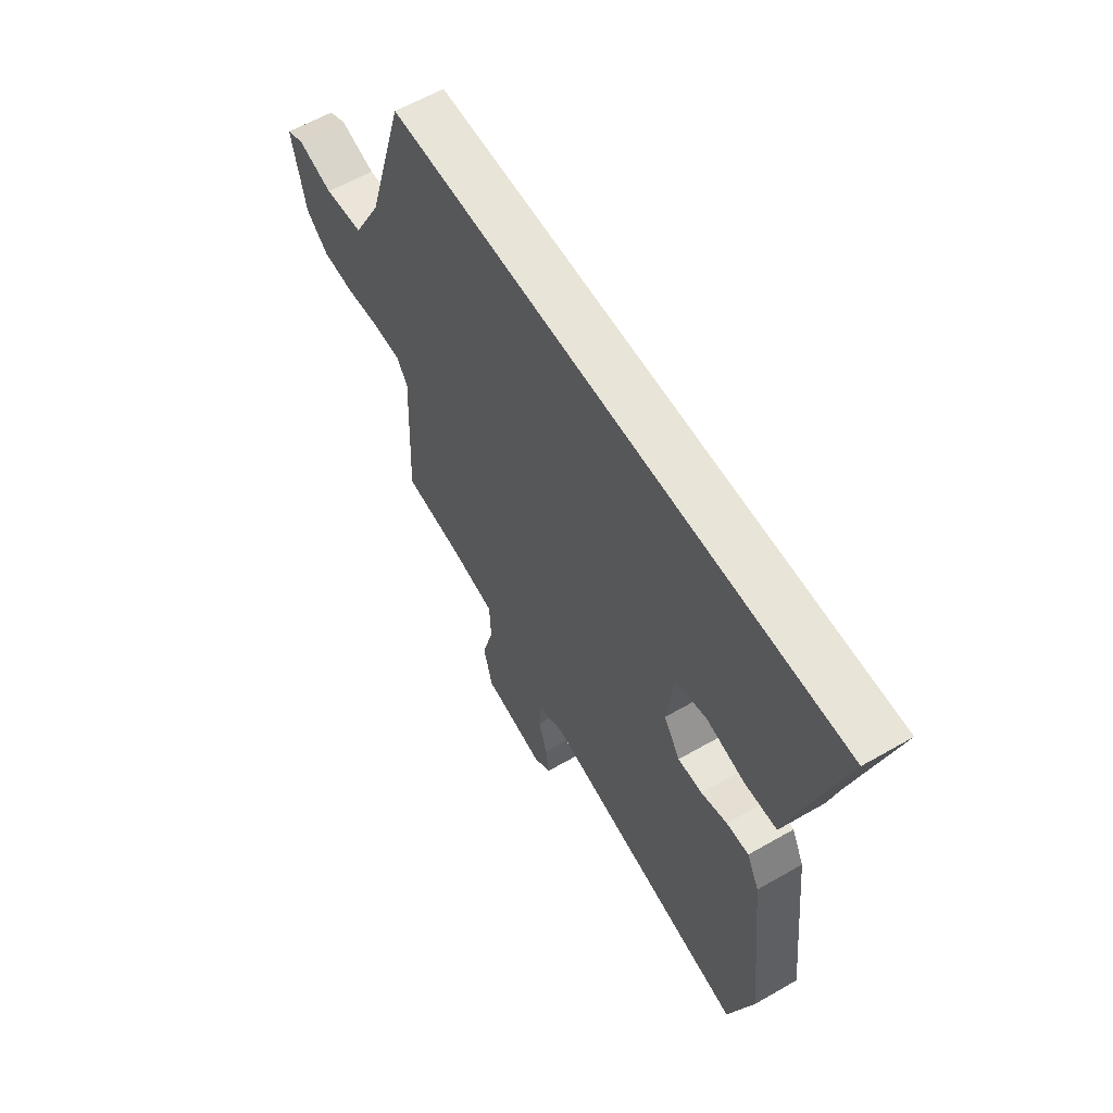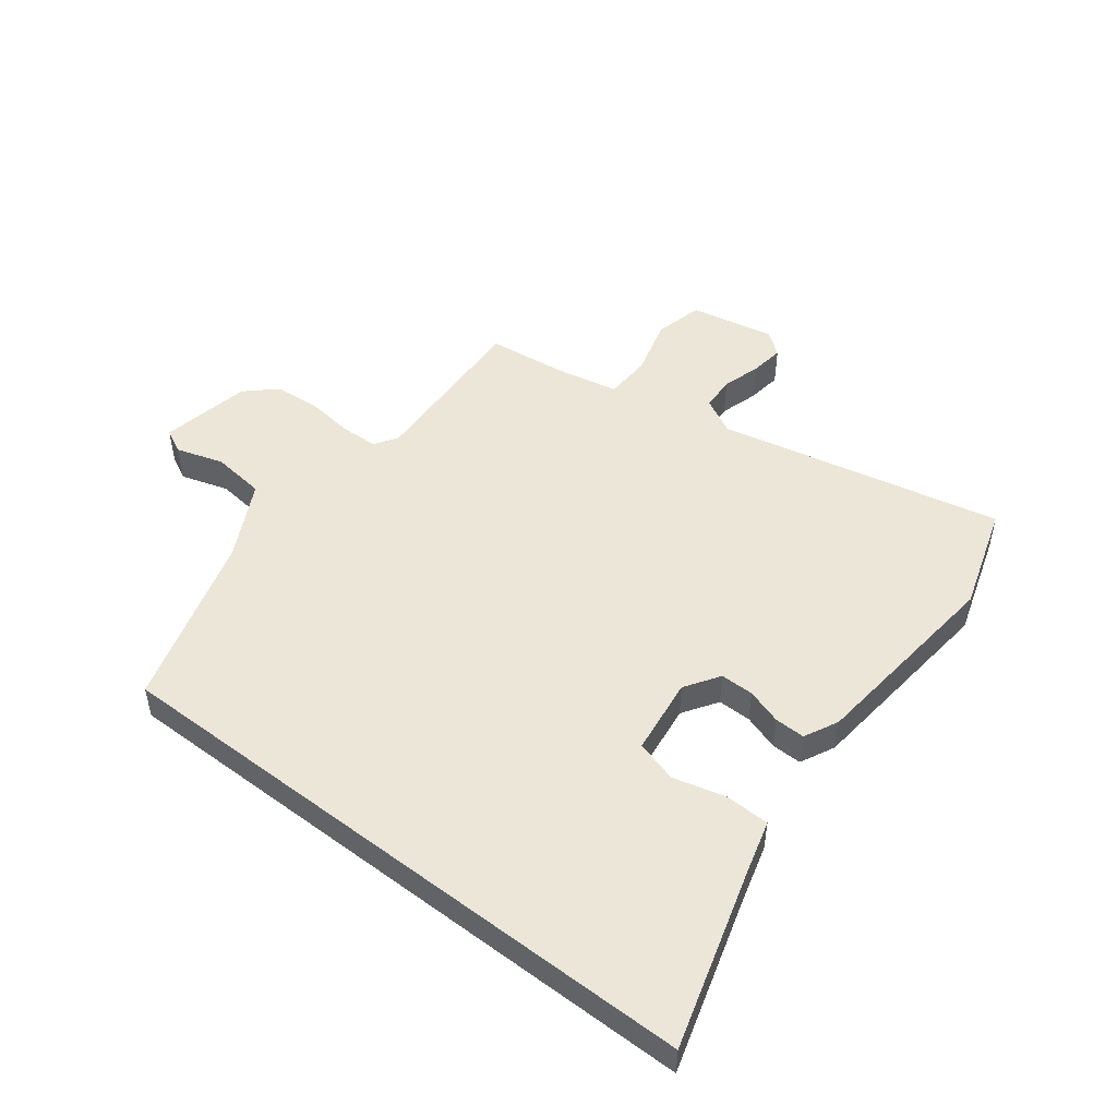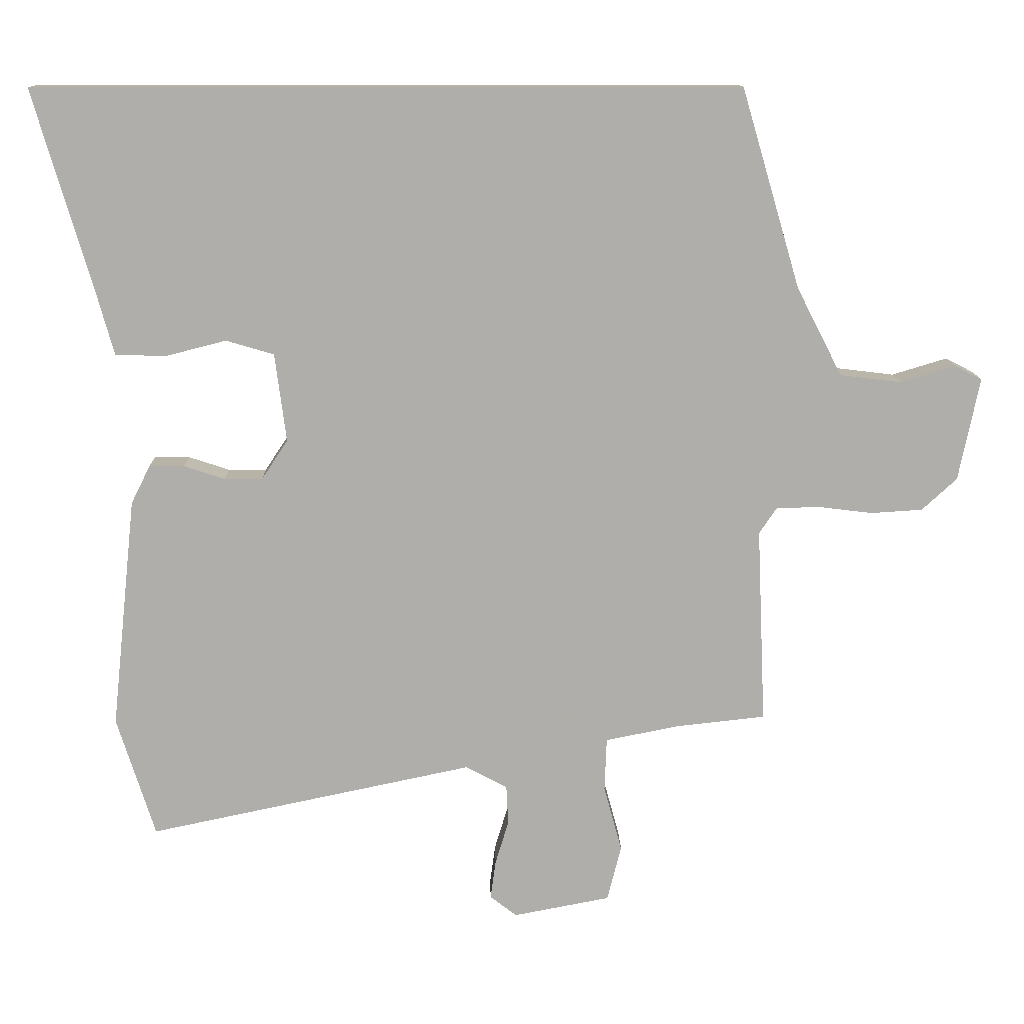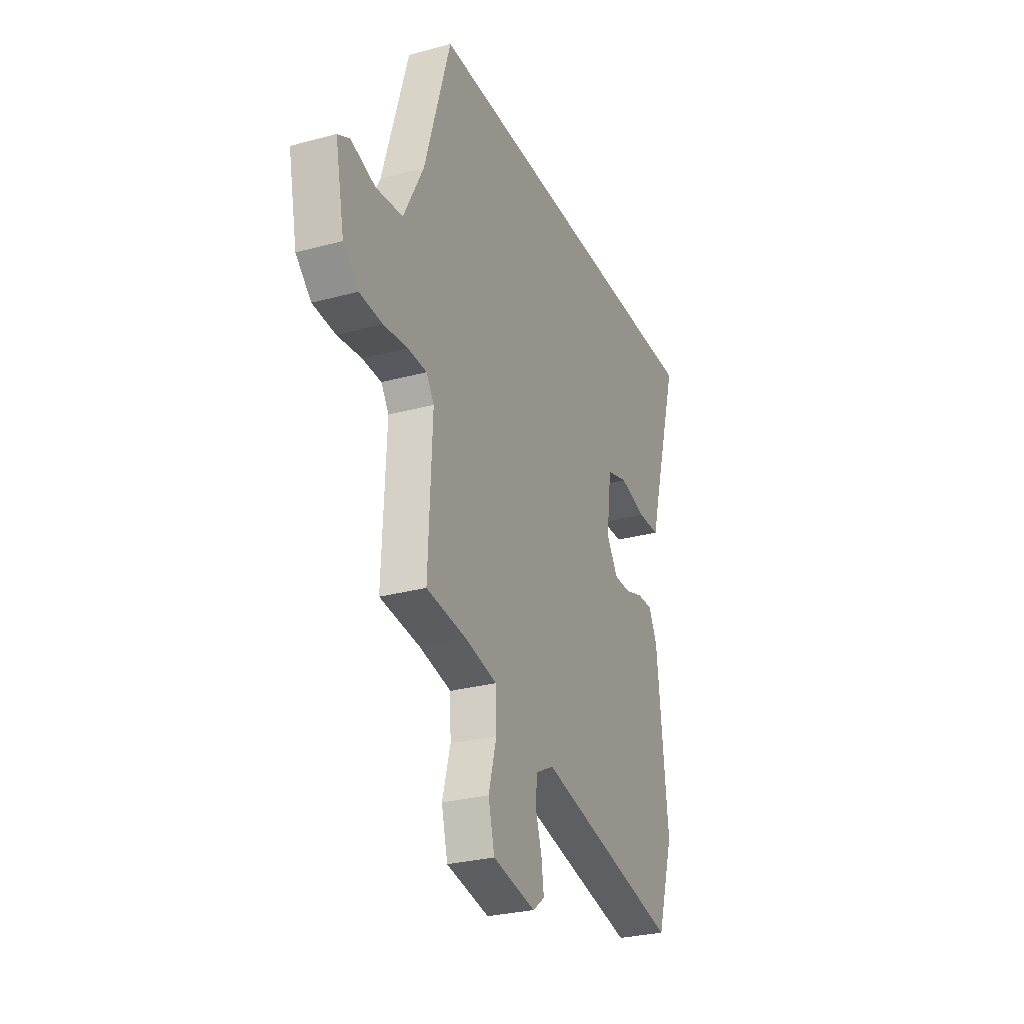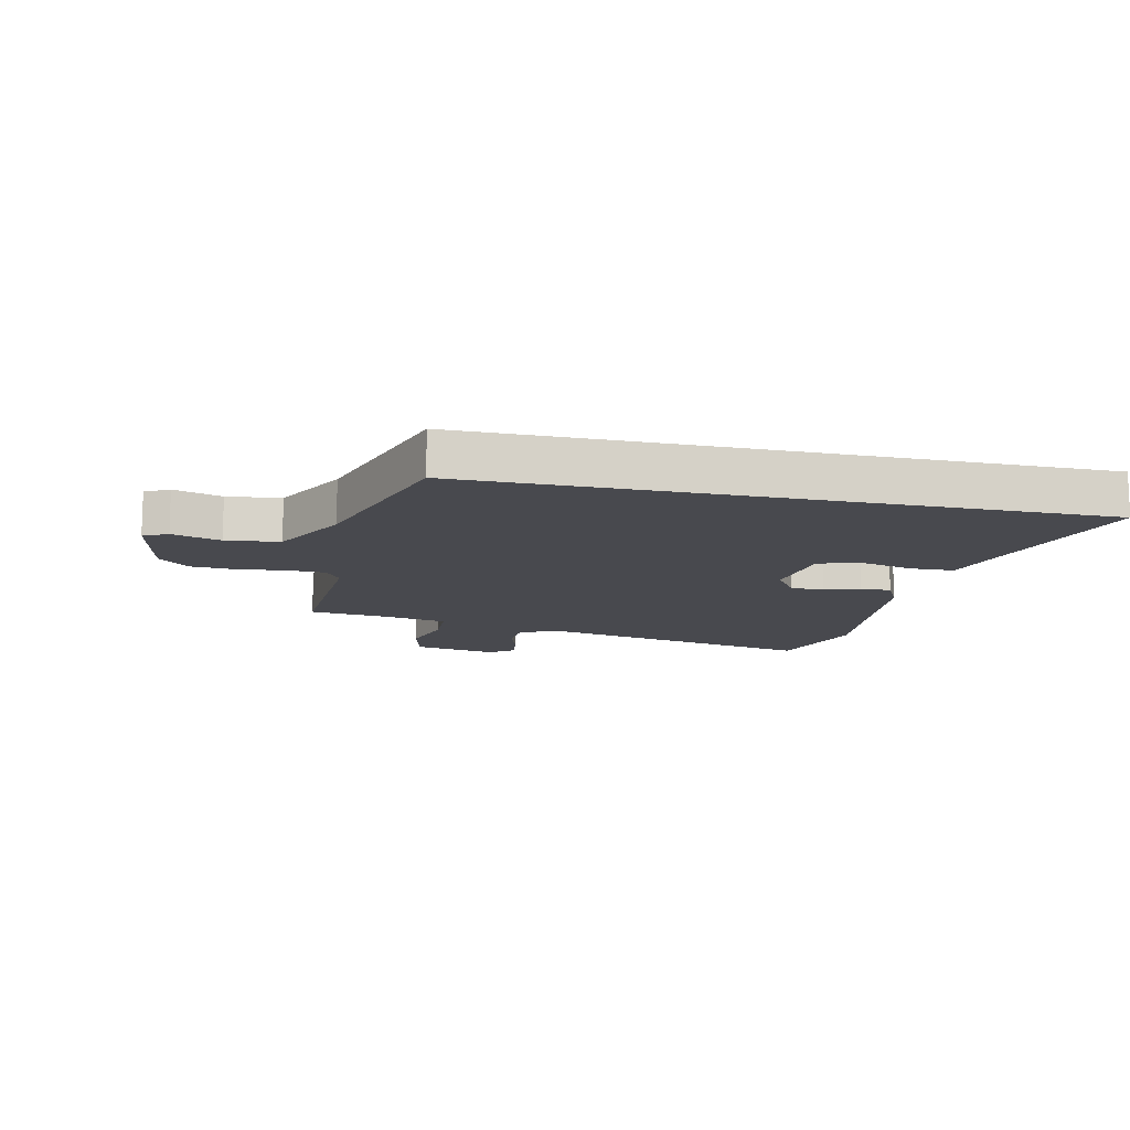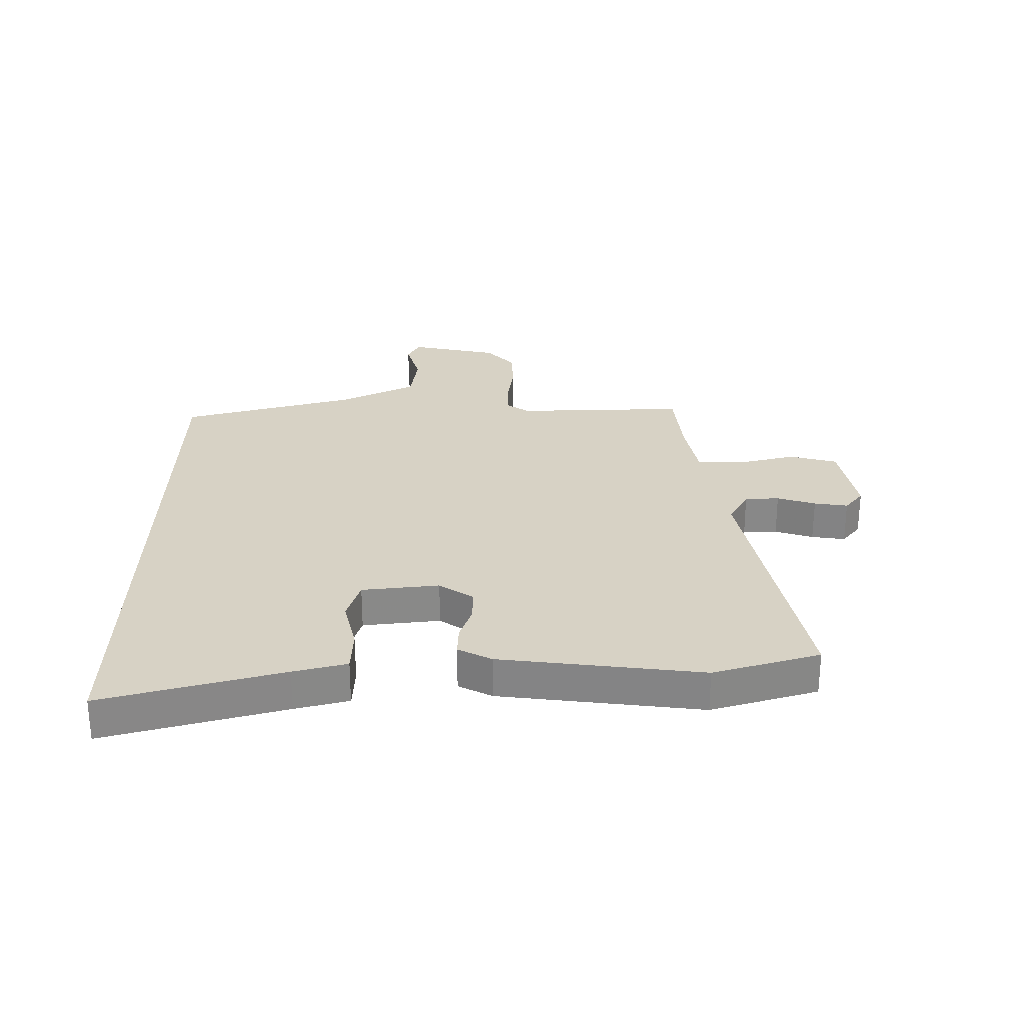
<metadata>
{"format":"obj","ext":"obj","renderer":"f3d","projection":"perspective","resolution":1024,"background":"white","views":[{"elev":60.4,"azim":59.5,"up":"+Z"},{"elev":49.4,"azim":37.5,"up":"+Y"},{"elev":12.6,"azim":179.0,"up":"+Z"},{"elev":-28.6,"azim":-67.9,"up":"+Z"},{"elev":-12.6,"azim":-12.6,"up":"+Y"},{"elev":27.4,"azim":90.7,"up":"+Y"}]}
</metadata>
<code>
v -0.448 0.07 0.5
v 0.603 0.07 0.5
v 0.514 0.07 0.195
v 0.489 0.07 0.104
v 0.413 0.07 0.102
v 0.323 0.07 0.125
v 0.251 0.07 0.104
v 0.234 0.07 -0.028
v 0.273 0.07 -0.087
v 0.33 0.07 -0.087
v 0.391 0.07 -0.067
v 0.443 0.07 -0.066
v 0.472 0.07 -0.124
v 0.509 0.07 -0.471
v 0.452 0.07 -0.652
v -0.036 0.07 -0.549
v -0.098 0.07 -0.582
v -0.101 0.07 -0.641
v -0.081 0.07 -0.707
v -0.073 0.07 -0.765
v -0.113 0.07 -0.796
v -0.258 0.07 -0.768
v -0.279 0.07 -0.685
v -0.252 0.07 -0.586
v -0.255 0.07 -0.506
v -0.364 0.07 -0.484
v -0.499 0.07 -0.469
v -0.486 0.07 -0.175
v -0.512 0.07 -0.136
v -0.576 0.07 -0.134
v -0.658 0.07 -0.144
v -0.735 0.07 -0.139
v -0.787 0.07 -0.091
v -0.818 0.07 0.063
v -0.777 0.07 0.084
v -0.695 0.07 0.059
v -0.604 0.07 0.07
v -0.536 0.07 0.202
v -0.448 0 0.5
v 0.603 0 0.5
v 0.514 0 0.195
v 0.489 0 0.104
v 0.413 0 0.102
v 0.323 0 0.125
v 0.251 0 0.104
v 0.234 0 -0.028
v 0.273 0 -0.087
v 0.33 0 -0.087
v 0.391 0 -0.067
v 0.443 0 -0.066
v 0.472 0 -0.124
v 0.509 0 -0.471
v 0.452 0 -0.652
v -0.036 0 -0.549
v -0.098 0 -0.582
v -0.101 0 -0.641
v -0.081 0 -0.707
v -0.073 0 -0.765
v -0.113 0 -0.796
v -0.258 0 -0.768
v -0.279 0 -0.685
v -0.252 0 -0.586
v -0.255 0 -0.506
v -0.364 0 -0.484
v -0.499 0 -0.469
v -0.486 0 -0.175
v -0.512 0 -0.136
v -0.576 0 -0.134
v -0.658 0 -0.144
v -0.735 0 -0.139
v -0.787 0 -0.091
v -0.818 0 0.063
v -0.777 0 0.084
v -0.695 0 0.059
v -0.604 0 0.07
v -0.536 0 0.202
f 34 35 36
f 33 34 36
f 32 33 36
f 31 32 36
f 30 31 36
f 29 30 36 37
f 28 29 37 38
f 26 27 28
f 28 38 1
f 26 28 1
f 25 26 1
f 22 23 24
f 21 22 24
f 20 21 24
f 19 20 24
f 18 19 24
f 17 18 24 25
f 14 15 16
f 13 14 16
f 12 13 16
f 11 12 16
f 10 11 16
f 16 17 25
f 10 16 25
f 9 10 25
f 3 4 5 6
f 3 6 7
f 2 3 7
f 1 2 7
f 8 9 25 1
f 1 7 8
f 74 73 72
f 74 72 71
f 74 71 70
f 74 70 69
f 74 69 68
f 75 74 68 67
f 76 75 67 66
f 66 65 64
f 39 76 66
f 39 66 64
f 39 64 63
f 62 61 60
f 62 60 59
f 62 59 58
f 62 58 57
f 62 57 56
f 63 62 56 55
f 54 53 52
f 54 52 51
f 54 51 50
f 54 50 49
f 54 49 48
f 63 55 54
f 63 54 48
f 63 48 47
f 44 43 42 41
f 45 44 41
f 45 41 40
f 45 40 39
f 39 63 47 46
f 46 45 39
f 1 39 40 2
f 2 40 41 3
f 3 41 42 4
f 4 42 43 5
f 5 43 44 6
f 6 44 45 7
f 7 45 46 8
f 8 46 47 9
f 9 47 48 10
f 10 48 49 11
f 11 49 50 12
f 12 50 51 13
f 13 51 52 14
f 14 52 53 15
f 15 53 54 16
f 16 54 55 17
f 17 55 56 18
f 18 56 57 19
f 19 57 58 20
f 20 58 59 21
f 21 59 60 22
f 22 60 61 23
f 23 61 62 24
f 24 62 63 25
f 25 63 64 26
f 26 64 65 27
f 27 65 66 28
f 28 66 67 29
f 29 67 68 30
f 30 68 69 31
f 31 69 70 32
f 32 70 71 33
f 33 71 72 34
f 34 72 73 35
f 35 73 74 36
f 36 74 75 37
f 37 75 76 38
f 38 76 39 1

</code>
